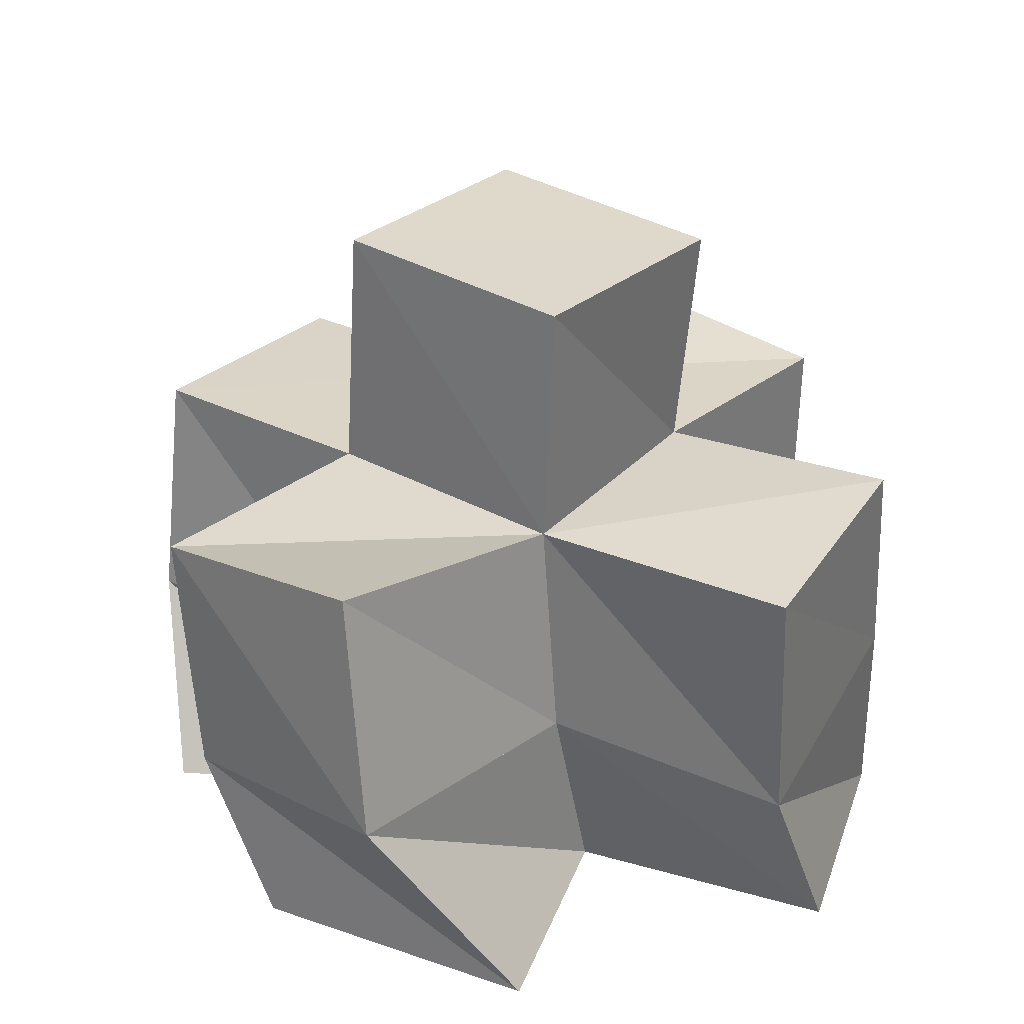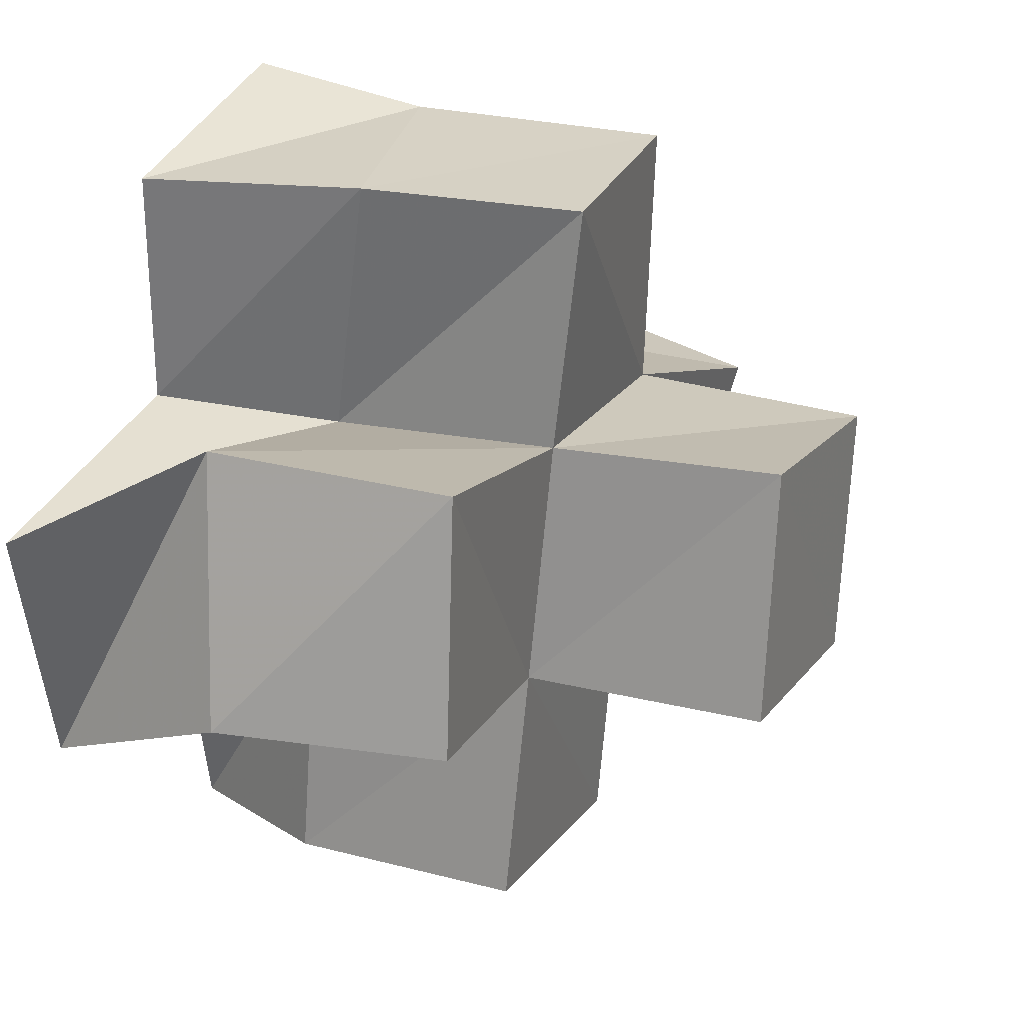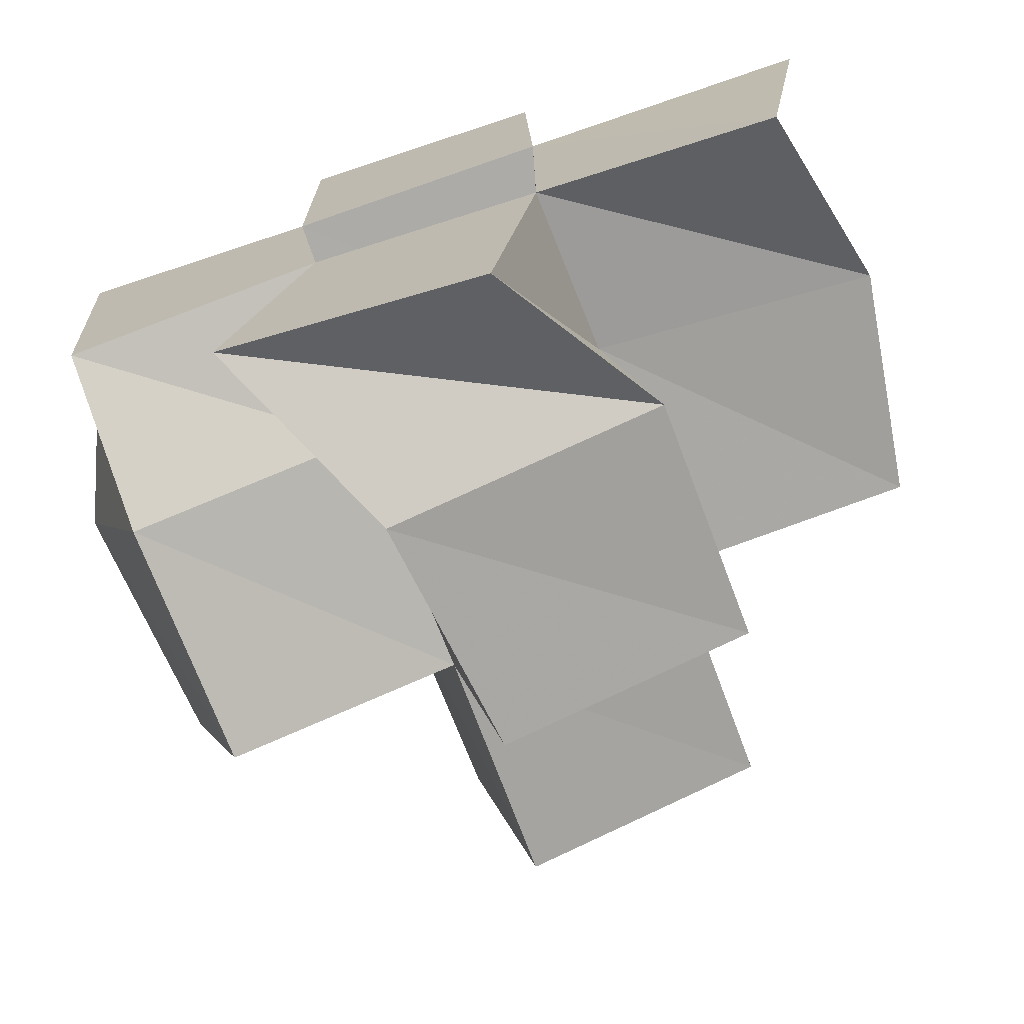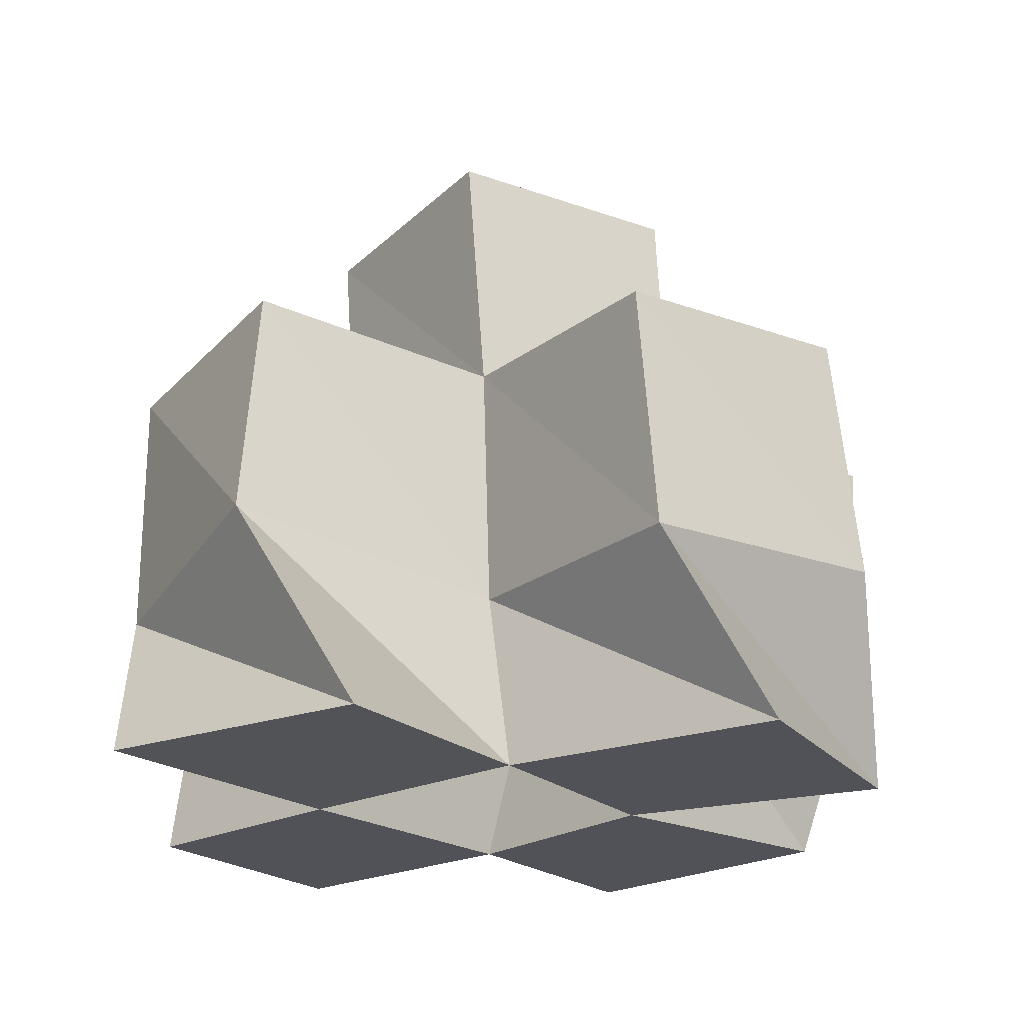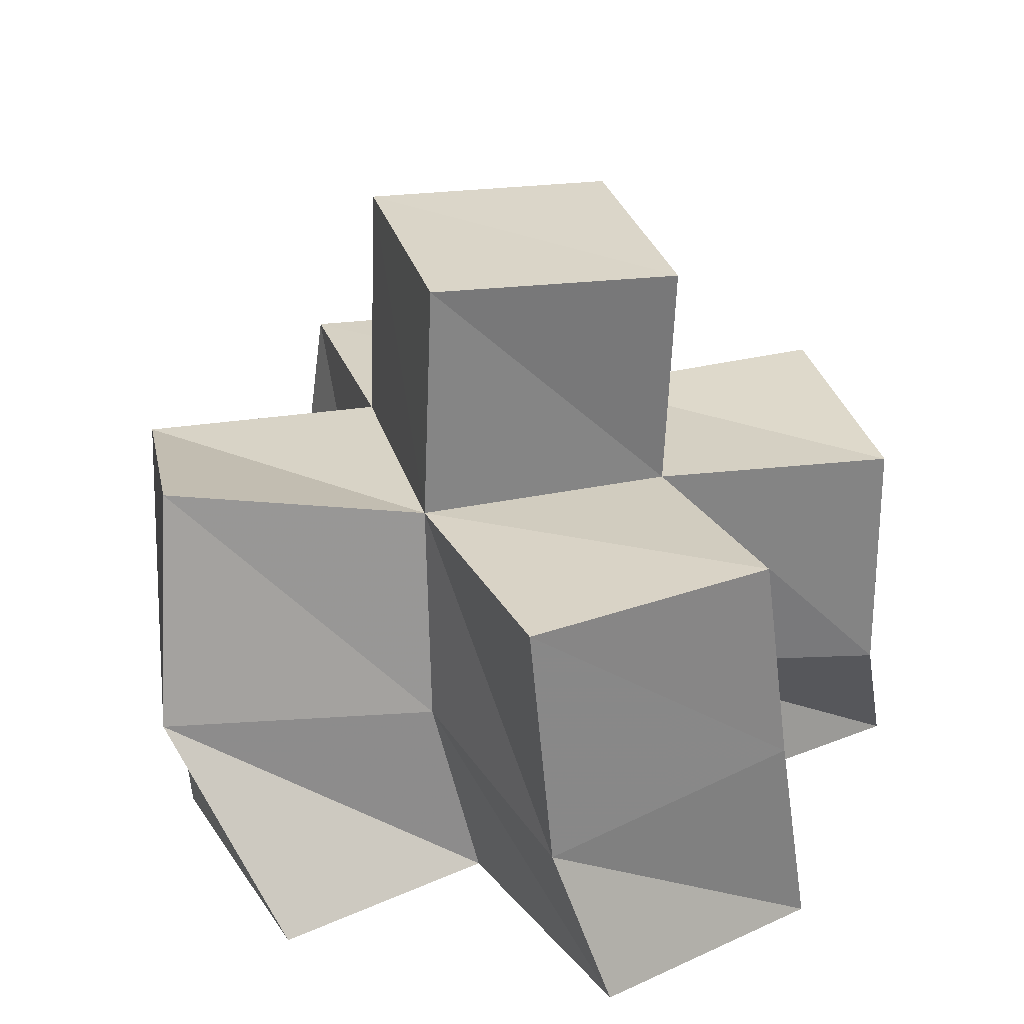
<metadata>
{"format":"obj","ext":"obj","renderer":"f3d","projection":"perspective","resolution":1024,"background":"white","views":[{"elev":30.4,"azim":-67.2,"up":"+Y"},{"elev":32.5,"azim":113.0,"up":"+Z"},{"elev":-71.7,"azim":19.2,"up":"+Z"},{"elev":-21.5,"azim":130.8,"up":"+Y"},{"elev":26.9,"azim":-30.0,"up":"+Y"}]}
</metadata>
<code>
v 0.4409 0.1 0.156
v 0.4427 0.1337 0.1409
v 0.4911 0.1 0.1649
v 0.4879 0.1347 0.1565
v 0.4371 0.1 0.2142
v 0.4233 0.1417 0.1879
v 0.4844 0.1 0.2101
v 0.4757 0.1391 0.2064
v 0.4756 0.1 0.1147
v 0.4953 0.1376 0.1026
v 0.5281 0.1 0.1019
v 0.5485 0.135 0.1125
v 0.5369 0.1 0.1589
v 0.5381 0.1344 0.163
v 0.5366 0.1001 0.2106
v 0.5268 0.1363 0.2074
v 0.4846 0.1 0.2632
v 0.4757 0.1321 0.2553
v 0.5351 0.1 0.2583
v 0.5265 0.1432 0.2604
v 0.5846 0.1004 0.154
v 0.594 0.1415 0.177
v 0.5934 0.1 0.2086
v 0.5749 0.1338 0.2264
v 0.4456 0.1823 0.1352
v 0.4901 0.1845 0.1529
v 0.4293 0.1904 0.1817
v 0.4766 0.1837 0.2028
v 0.501 0.1847 0.105
v 0.5495 0.1829 0.1161
v 0.5386 0.1833 0.1644
v 0.5273 0.1836 0.2125
v 0.4704 0.1829 0.2554
v 0.5201 0.1862 0.2607
v 0.5871 0.1873 0.1794
v 0.5735 0.183 0.2278
v 0.4906 0.2338 0.1556
v 0.5393 0.2326 0.1683
v 0.4781 0.2315 0.2042
v 0.5266 0.2299 0.2171
f 1 2 4
f 3 1 4
f 2 6 8
f 4 2 8
f 6 5 7
f 8 6 7
f 5 1 3
f 7 5 3
f 8 7 3
f 4 8 3
f 2 1 5
f 6 2 5
f 9 10 12
f 11 9 12
f 10 4 14
f 12 10 14
f 4 3 13
f 14 4 13
f 3 9 11
f 13 3 11
f 14 13 11
f 12 14 11
f 10 9 3
f 4 10 3
f 7 8 16
f 15 7 16
f 8 18 20
f 16 8 20
f 18 17 19
f 20 18 19
f 17 7 15
f 19 17 15
f 20 19 15
f 16 20 15
f 8 7 17
f 18 8 17
f 13 14 22
f 21 13 22
f 14 16 24
f 22 14 24
f 16 15 23
f 24 16 23
f 15 13 21
f 23 15 21
f 24 23 21
f 22 24 21
f 14 13 15
f 16 14 15
f 2 25 26
f 4 2 26
f 25 27 28
f 26 25 28
f 27 6 8
f 28 27 8
f 6 2 4
f 8 6 4
f 28 8 4
f 26 28 4
f 25 2 6
f 27 25 6
f 10 29 30
f 12 10 30
f 29 26 31
f 30 29 31
f 26 4 14
f 31 26 14
f 4 10 12
f 14 4 12
f 31 14 12
f 30 31 12
f 29 10 4
f 26 29 4
f 8 28 32
f 16 8 32
f 28 33 34
f 32 28 34
f 33 18 20
f 34 33 20
f 18 8 16
f 20 18 16
f 34 20 16
f 32 34 16
f 28 8 18
f 33 28 18
f 14 31 35
f 22 14 35
f 31 32 36
f 35 31 36
f 32 16 24
f 36 32 24
f 16 14 22
f 24 16 22
f 36 24 22
f 35 36 22
f 31 14 16
f 32 31 16
f 4 26 31
f 14 4 31
f 26 28 32
f 31 26 32
f 28 8 16
f 32 28 16
f 8 4 14
f 16 8 14
f 32 16 14
f 31 32 14
f 26 4 8
f 28 26 8
f 26 37 38
f 31 26 38
f 37 39 40
f 38 37 40
f 39 28 32
f 40 39 32
f 28 26 31
f 32 28 31
f 40 32 31
f 38 40 31
f 37 26 28
f 39 37 28

</code>
